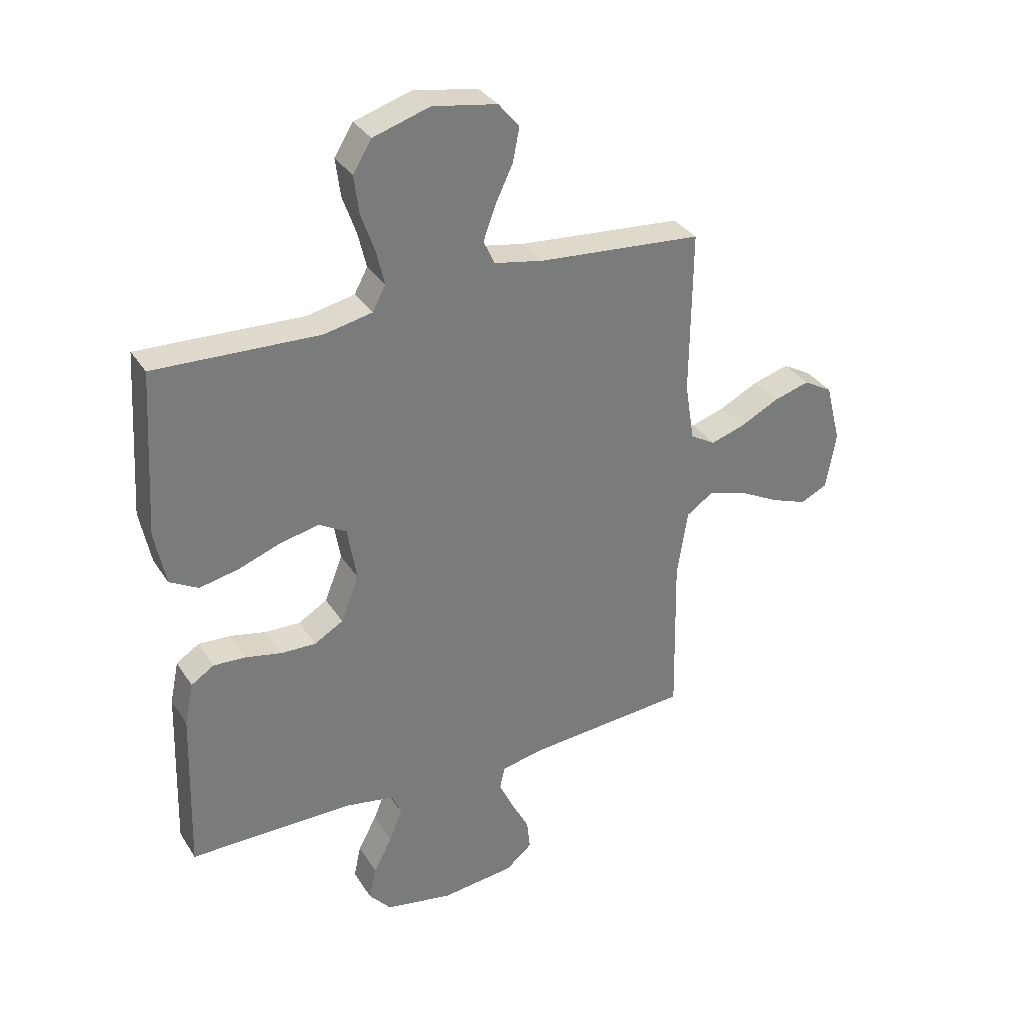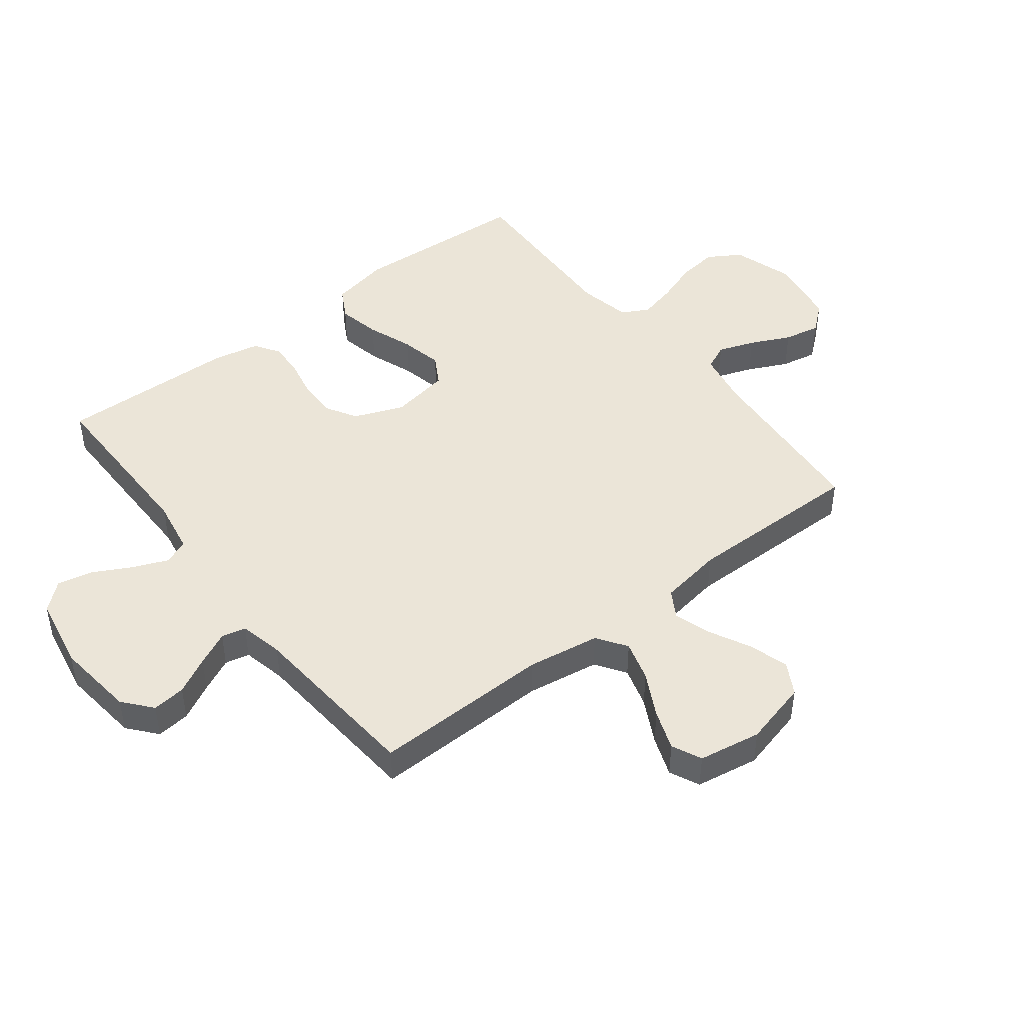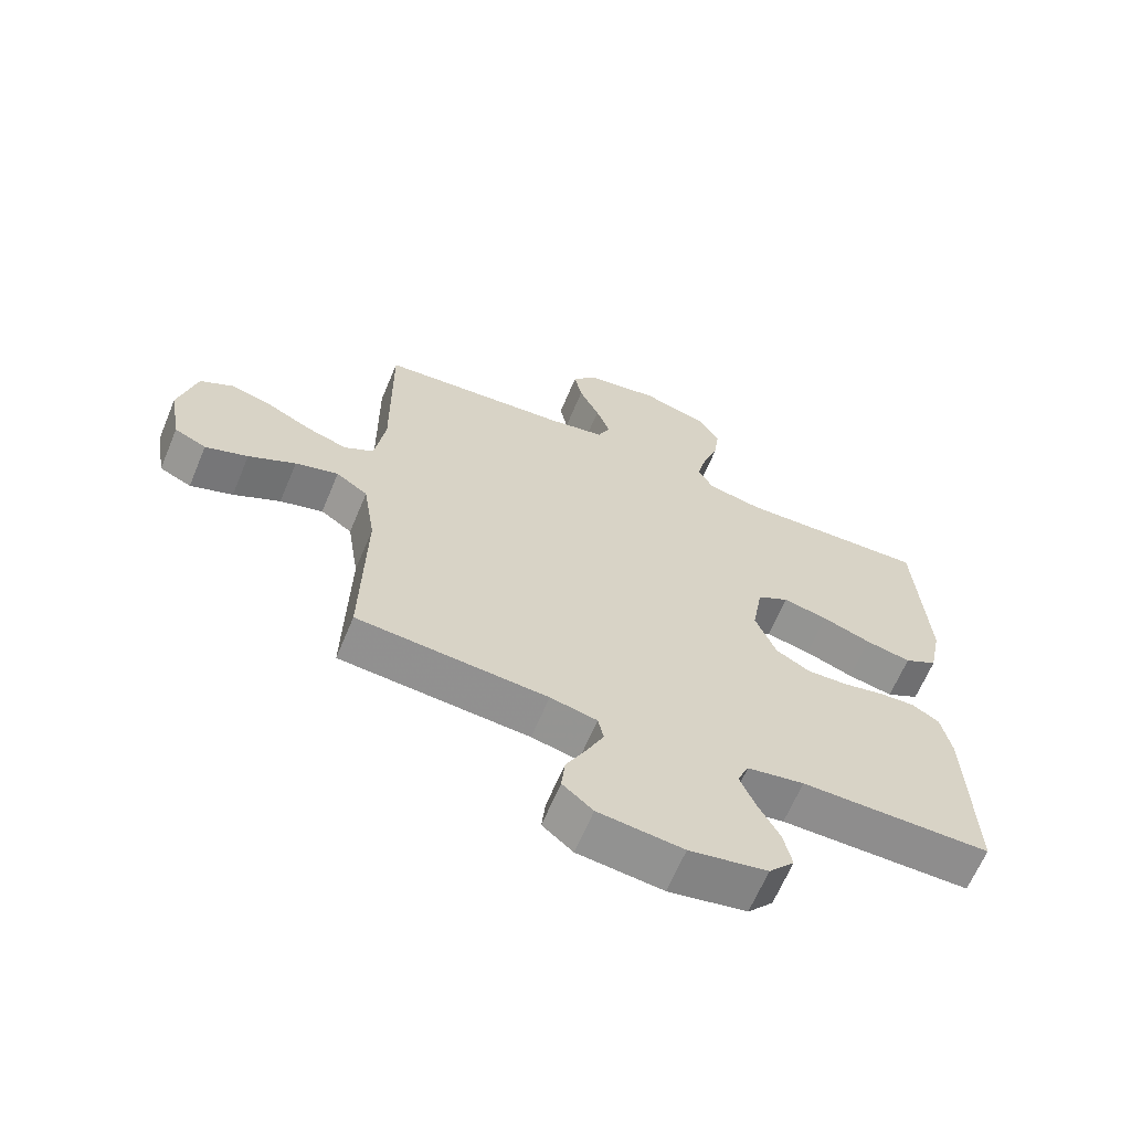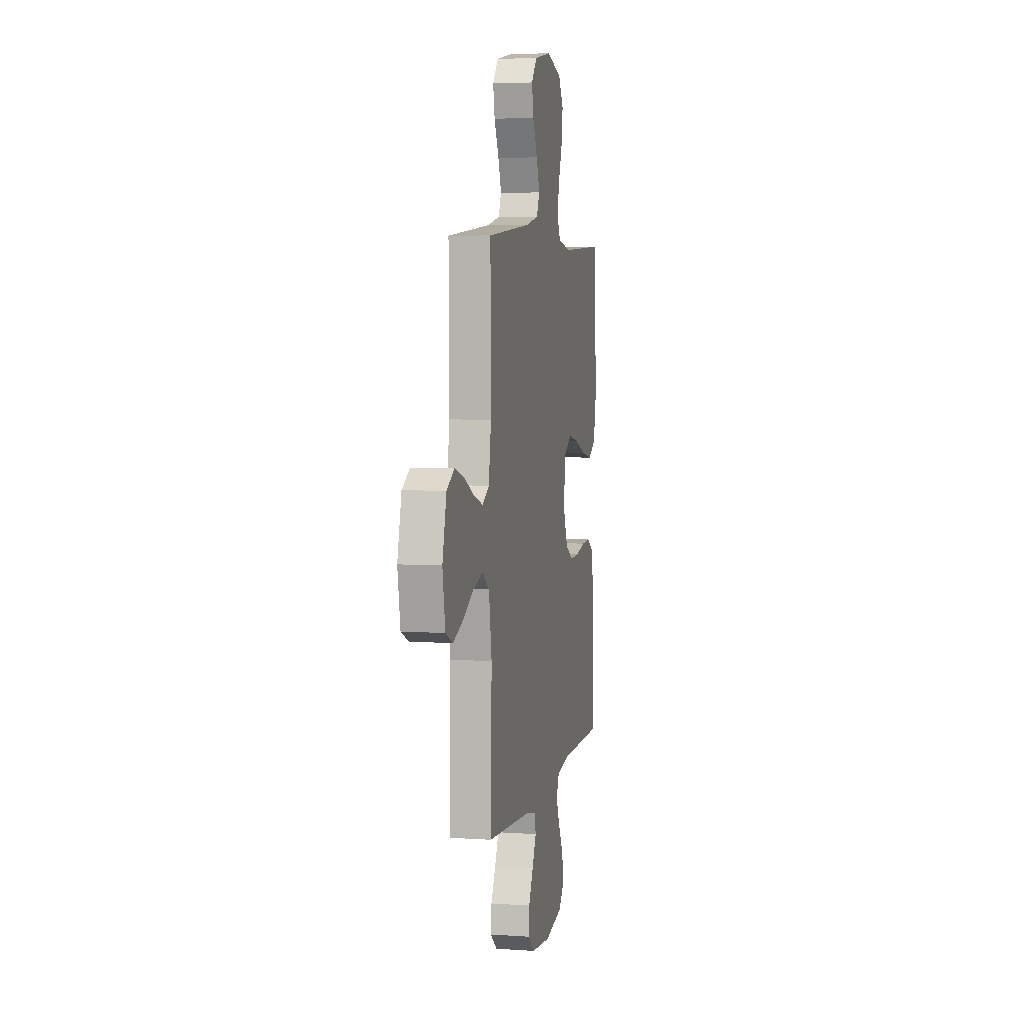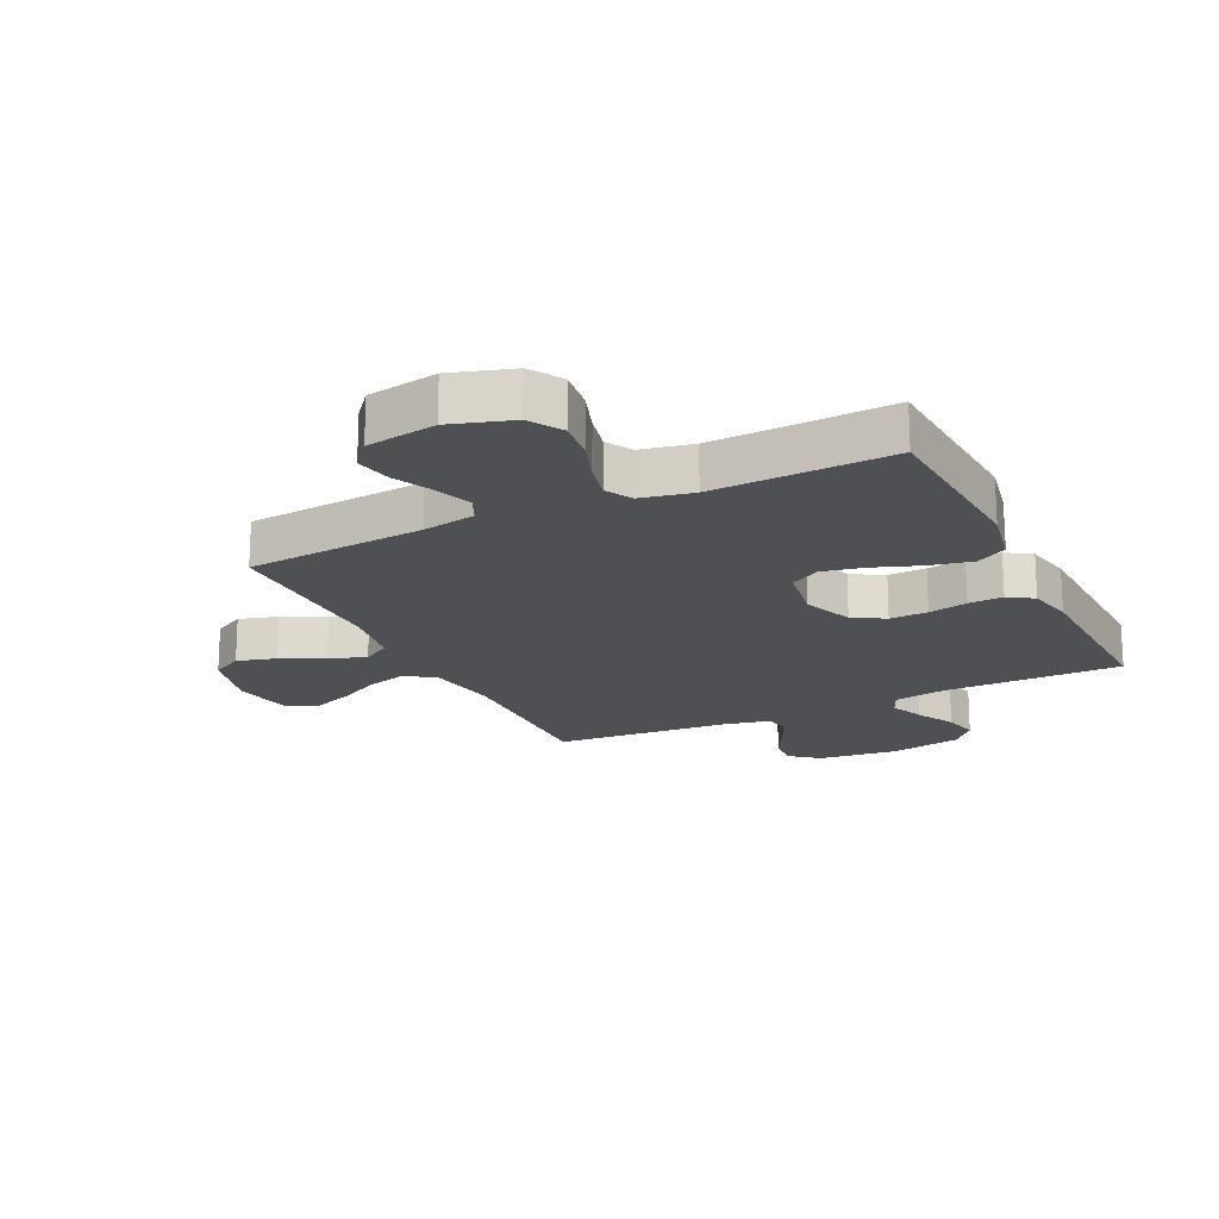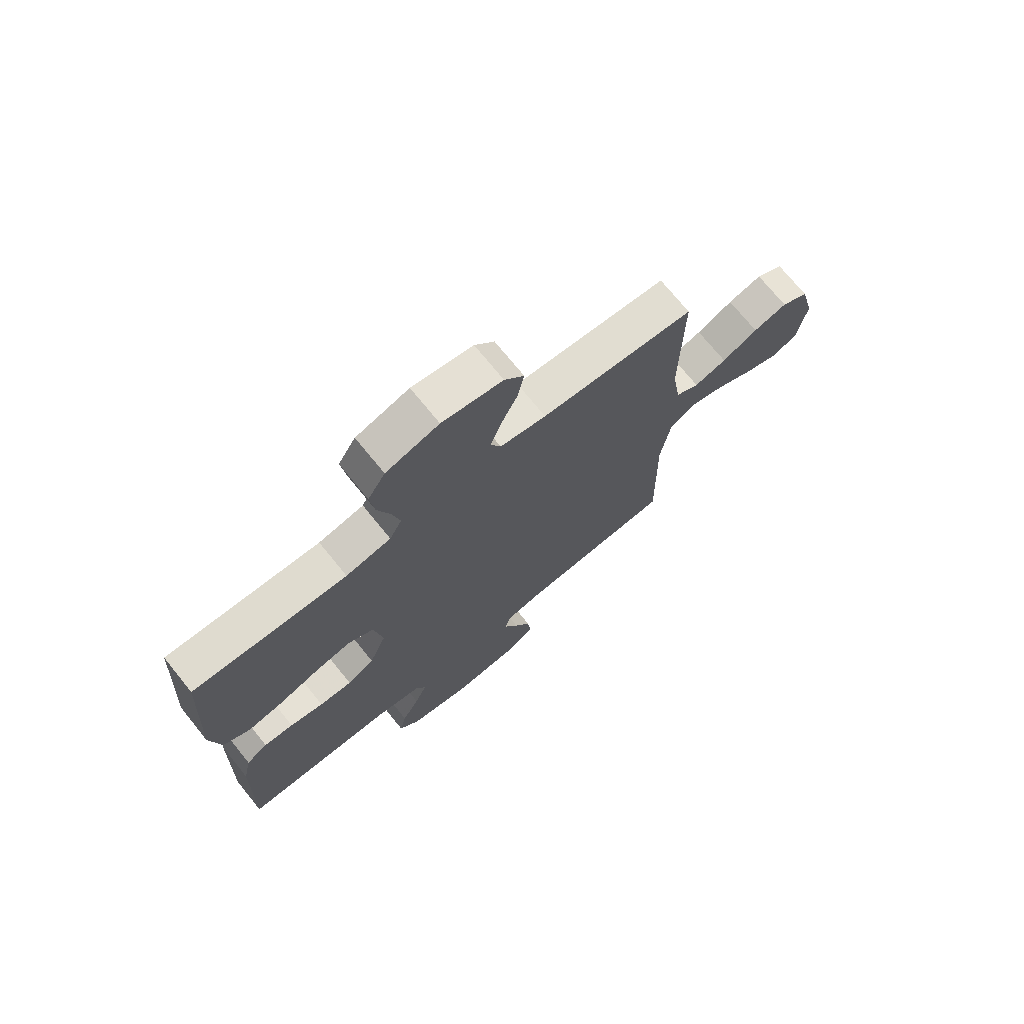
<metadata>
{"format":"obj","ext":"obj","renderer":"f3d","projection":"perspective","resolution":1024,"background":"white","views":[{"elev":33.3,"azim":152.2,"up":"+Z"},{"elev":45.8,"azim":-127.9,"up":"+Y"},{"elev":-64.7,"azim":-22.7,"up":"+Z"},{"elev":5.5,"azim":-78.2,"up":"+Z"},{"elev":-18.9,"azim":25.8,"up":"+Y"},{"elev":72.4,"azim":141.0,"up":"+Z"}]}
</metadata>
<code>
v -0.5 0.07 -0.5
v -0.494 0.07 -0.2
v -0.513 0.07 -0.078
v -0.563 0.07 -0.044
v -0.631 0.07 -0.064
v -0.705 0.07 -0.103
v -0.772 0.07 -0.128
v -0.822 0.07 -0.105
v -0.84 0.07 0
v -0.812 0.07 0.11
v -0.759 0.07 0.14
v -0.693 0.07 0.121
v -0.623 0.07 0.086
v -0.56 0.07 0.066
v -0.514 0.07 0.093
v -0.497 0.07 0.2
v -0.5 0.07 0.5
v -0.2 0.07 0.525
v -0.11 0.07 0.542
v -0.09 0.07 0.586
v -0.112 0.07 0.647
v -0.144 0.07 0.714
v -0.156 0.07 0.775
v -0.118 0.07 0.821
v 0 0.07 0.841
v 0.103 0.07 0.809
v 0.137 0.07 0.754
v 0.128 0.07 0.685
v 0.103 0.07 0.614
v 0.088 0.07 0.551
v 0.112 0.07 0.506
v 0.2 0.07 0.488
v 0.5 0.07 0.5
v 0.518 0.07 0.2
v 0.498 0.07 0.1
v 0.446 0.07 0.071
v 0.374 0.07 0.086
v 0.297 0.07 0.114
v 0.226 0.07 0.129
v 0.176 0.07 0.1
v 0.159 0.07 0
v 0.192 0.07 -0.083
v 0.245 0.07 -0.114
v 0.309 0.07 -0.112
v 0.375 0.07 -0.098
v 0.433 0.07 -0.095
v 0.475 0.07 -0.122
v 0.491 0.07 -0.2
v 0.5 0.07 -0.5
v 0.2 0.07 -0.5
v 0.11 0.07 -0.516
v 0.092 0.07 -0.558
v 0.116 0.07 -0.616
v 0.15 0.07 -0.68
v 0.163 0.07 -0.74
v 0.123 0.07 -0.786
v 0 0.07 -0.809
v -0.134 0.07 -0.794
v -0.182 0.07 -0.754
v -0.176 0.07 -0.698
v -0.144 0.07 -0.637
v -0.117 0.07 -0.58
v -0.126 0.07 -0.539
v -0.2 0.07 -0.523
v -0.5 0 -0.5
v -0.494 0 -0.2
v -0.513 0 -0.078
v -0.563 0 -0.044
v -0.631 0 -0.064
v -0.705 0 -0.103
v -0.772 0 -0.128
v -0.822 0 -0.105
v -0.84 0 0
v -0.812 0 0.11
v -0.759 0 0.14
v -0.693 0 0.121
v -0.623 0 0.086
v -0.56 0 0.066
v -0.514 0 0.093
v -0.497 0 0.2
v -0.5 0 0.5
v -0.2 0 0.525
v -0.11 0 0.542
v -0.09 0 0.586
v -0.112 0 0.647
v -0.144 0 0.714
v -0.156 0 0.775
v -0.118 0 0.821
v 0 0 0.841
v 0.103 0 0.809
v 0.137 0 0.754
v 0.128 0 0.685
v 0.103 0 0.614
v 0.088 0 0.551
v 0.112 0 0.506
v 0.2 0 0.488
v 0.5 0 0.5
v 0.518 0 0.2
v 0.498 0 0.1
v 0.446 0 0.071
v 0.374 0 0.086
v 0.297 0 0.114
v 0.226 0 0.129
v 0.176 0 0.1
v 0.159 0 0
v 0.192 0 -0.083
v 0.245 0 -0.114
v 0.309 0 -0.112
v 0.375 0 -0.098
v 0.433 0 -0.095
v 0.475 0 -0.122
v 0.491 0 -0.2
v 0.5 0 -0.5
v 0.2 0 -0.5
v 0.11 0 -0.516
v 0.092 0 -0.558
v 0.116 0 -0.616
v 0.15 0 -0.68
v 0.163 0 -0.74
v 0.123 0 -0.786
v 0 0 -0.809
v -0.134 0 -0.794
v -0.182 0 -0.754
v -0.176 0 -0.698
v -0.144 0 -0.637
v -0.117 0 -0.58
v -0.126 0 -0.539
v -0.2 0 -0.523
f 59 60 61
f 58 59 61
f 57 58 61
f 56 57 61
f 55 56 61
f 54 55 61
f 53 54 61
f 52 53 61 62
f 51 52 62 63
f 48 49 50
f 47 48 50
f 46 47 50
f 45 46 50
f 44 45 50
f 51 63 64
f 50 51 64
f 44 50 64
f 43 44 64
f 36 37 38
f 35 36 38
f 34 35 38
f 33 34 38
f 32 33 38
f 31 32 38 39
f 30 31 39 40
f 27 28 29
f 26 27 29
f 25 26 29
f 24 25 29
f 23 24 29
f 22 23 29
f 21 22 29
f 20 21 29 30
f 30 40 41
f 20 30 41
f 19 20 41
f 16 17 18
f 19 41 42
f 18 19 42
f 16 18 42
f 15 16 42
f 11 12 13
f 10 11 13
f 9 10 13
f 8 9 13
f 7 8 13
f 6 7 13
f 5 6 13
f 4 5 13 14
f 64 1 2
f 43 64 2
f 42 43 2
f 14 15 42
f 4 14 42
f 3 4 42
f 2 3 42
f 125 124 123
f 125 123 122
f 125 122 121
f 125 121 120
f 125 120 119
f 125 119 118
f 125 118 117
f 126 125 117 116
f 127 126 116 115
f 114 113 112
f 114 112 111
f 114 111 110
f 114 110 109
f 114 109 108
f 128 127 115
f 128 115 114
f 128 114 108
f 128 108 107
f 102 101 100
f 102 100 99
f 102 99 98
f 102 98 97
f 102 97 96
f 103 102 96 95
f 104 103 95 94
f 93 92 91
f 93 91 90
f 93 90 89
f 93 89 88
f 93 88 87
f 93 87 86
f 93 86 85
f 94 93 85 84
f 105 104 94
f 105 94 84
f 105 84 83
f 82 81 80
f 106 105 83
f 106 83 82
f 106 82 80
f 106 80 79
f 77 76 75
f 77 75 74
f 77 74 73
f 77 73 72
f 77 72 71
f 77 71 70
f 77 70 69
f 78 77 69 68
f 66 65 128
f 66 128 107
f 66 107 106
f 106 79 78
f 106 78 68
f 106 68 67
f 106 67 66
f 1 65 66 2
f 2 66 67 3
f 3 67 68 4
f 4 68 69 5
f 5 69 70 6
f 6 70 71 7
f 7 71 72 8
f 8 72 73 9
f 9 73 74 10
f 10 74 75 11
f 11 75 76 12
f 12 76 77 13
f 13 77 78 14
f 14 78 79 15
f 15 79 80 16
f 16 80 81 17
f 17 81 82 18
f 18 82 83 19
f 19 83 84 20
f 20 84 85 21
f 21 85 86 22
f 22 86 87 23
f 23 87 88 24
f 24 88 89 25
f 25 89 90 26
f 26 90 91 27
f 27 91 92 28
f 28 92 93 29
f 29 93 94 30
f 30 94 95 31
f 31 95 96 32
f 32 96 97 33
f 33 97 98 34
f 34 98 99 35
f 35 99 100 36
f 36 100 101 37
f 37 101 102 38
f 38 102 103 39
f 39 103 104 40
f 40 104 105 41
f 41 105 106 42
f 42 106 107 43
f 43 107 108 44
f 44 108 109 45
f 45 109 110 46
f 46 110 111 47
f 47 111 112 48
f 48 112 113 49
f 49 113 114 50
f 50 114 115 51
f 51 115 116 52
f 52 116 117 53
f 53 117 118 54
f 54 118 119 55
f 55 119 120 56
f 56 120 121 57
f 57 121 122 58
f 58 122 123 59
f 59 123 124 60
f 60 124 125 61
f 61 125 126 62
f 62 126 127 63
f 63 127 128 64
f 64 128 65 1

</code>
